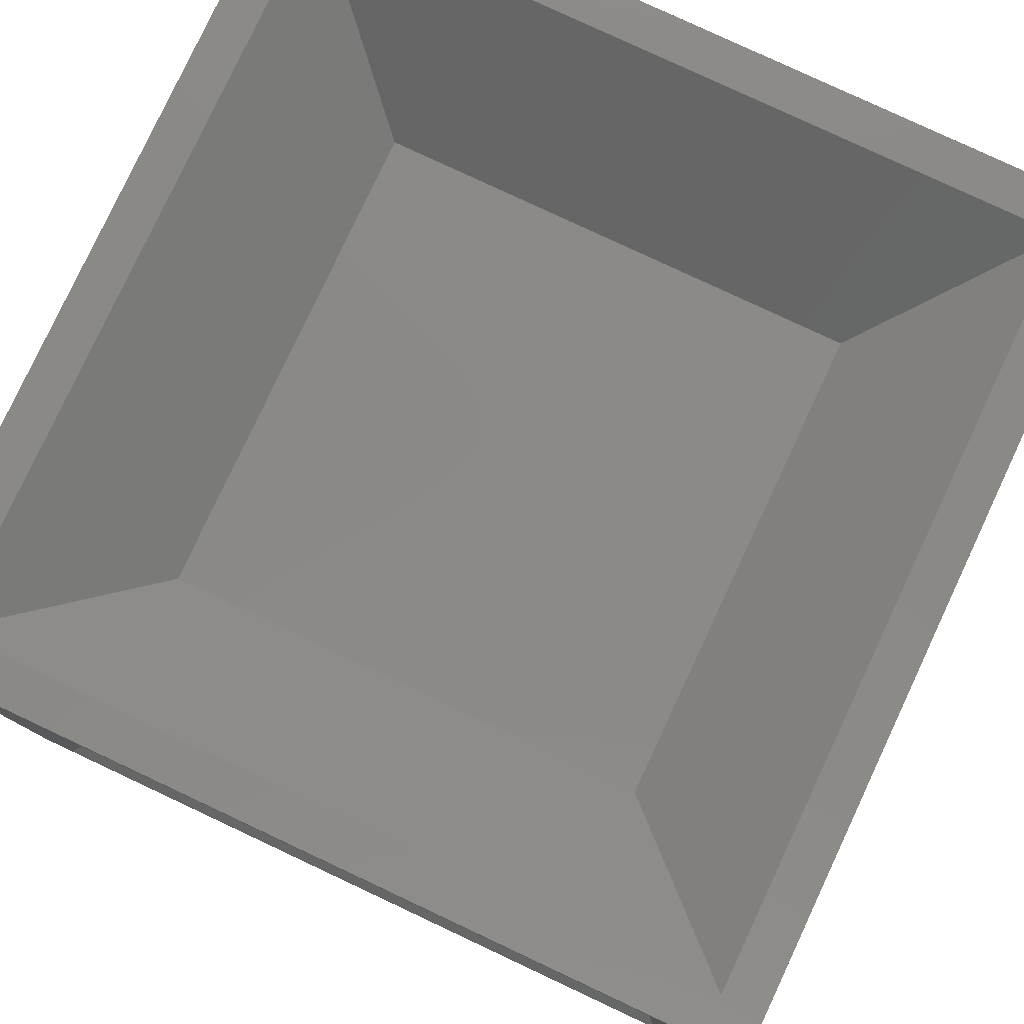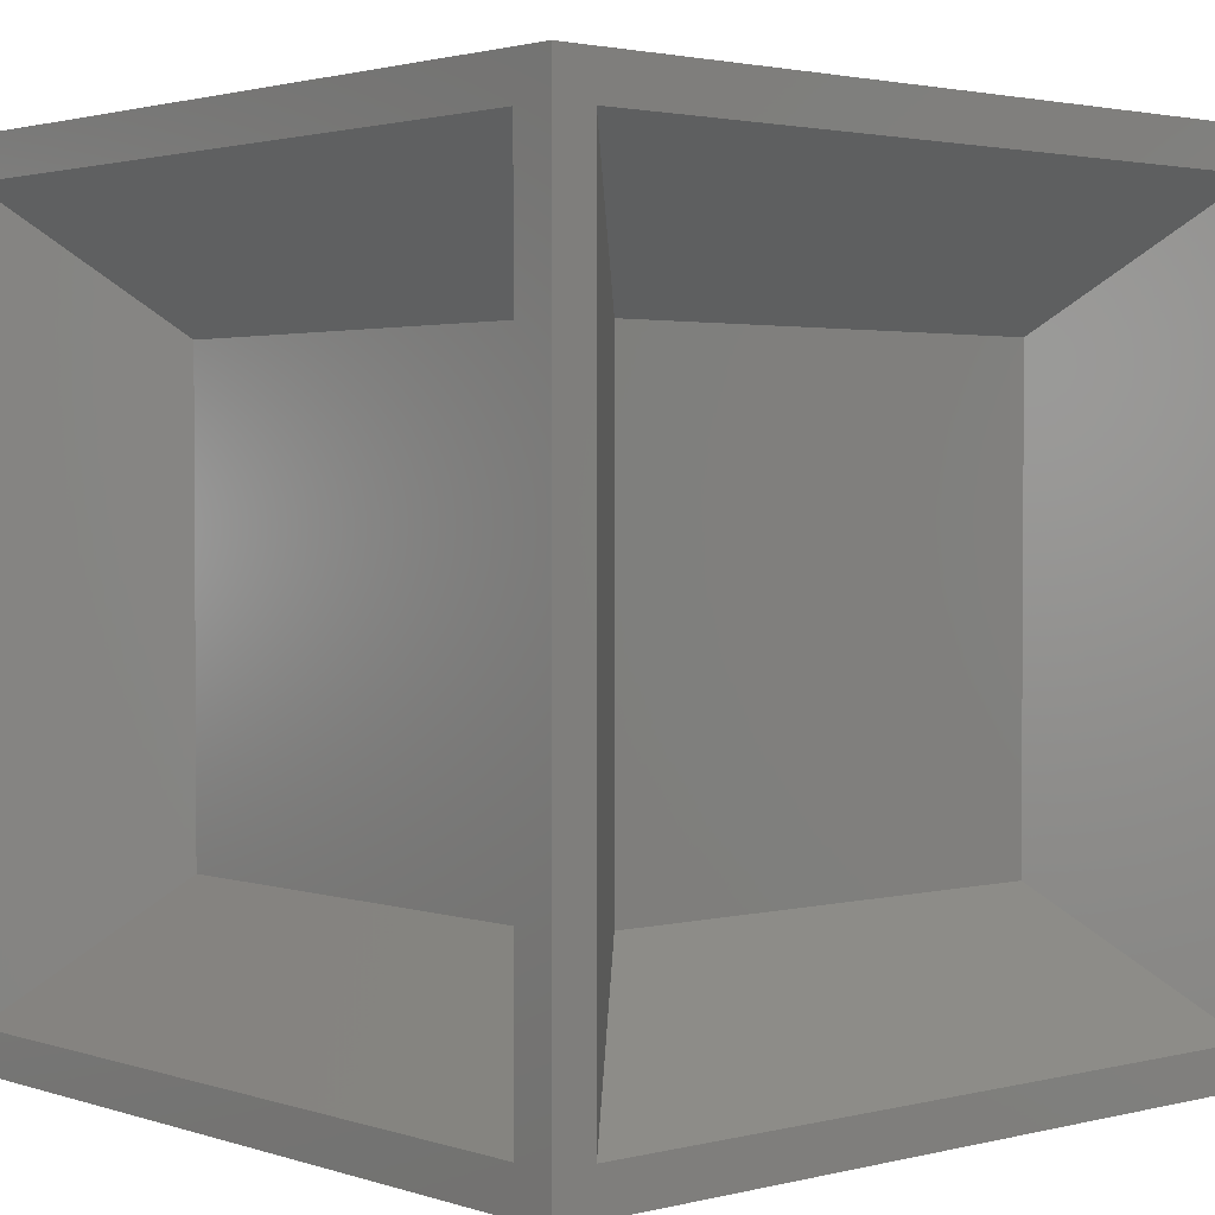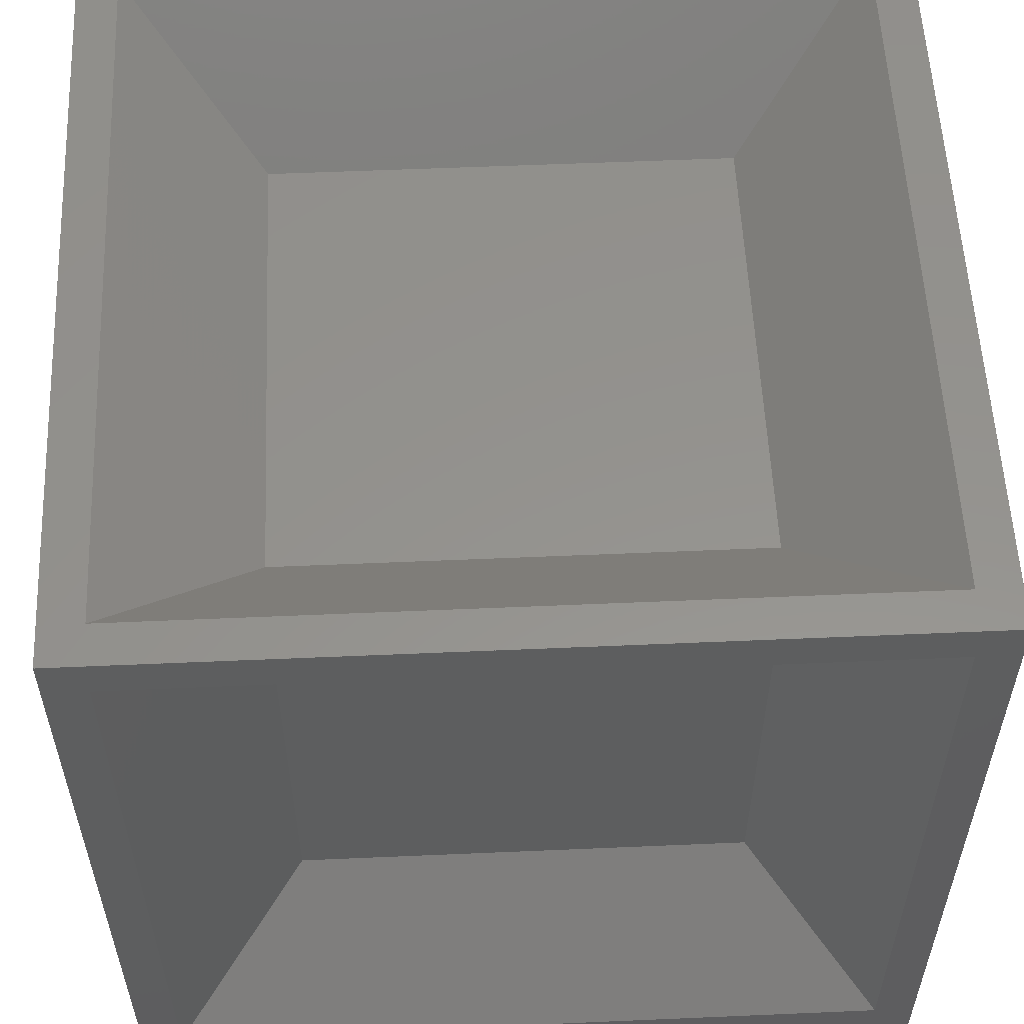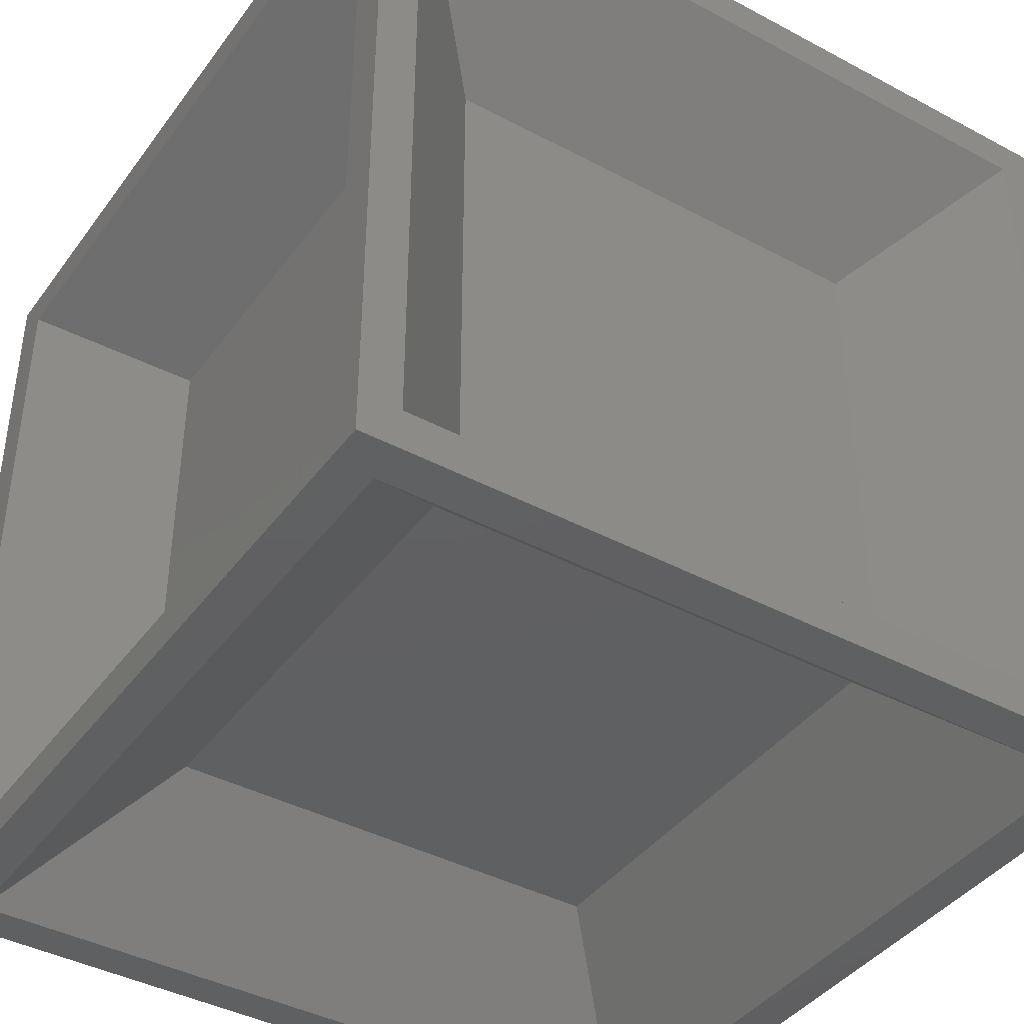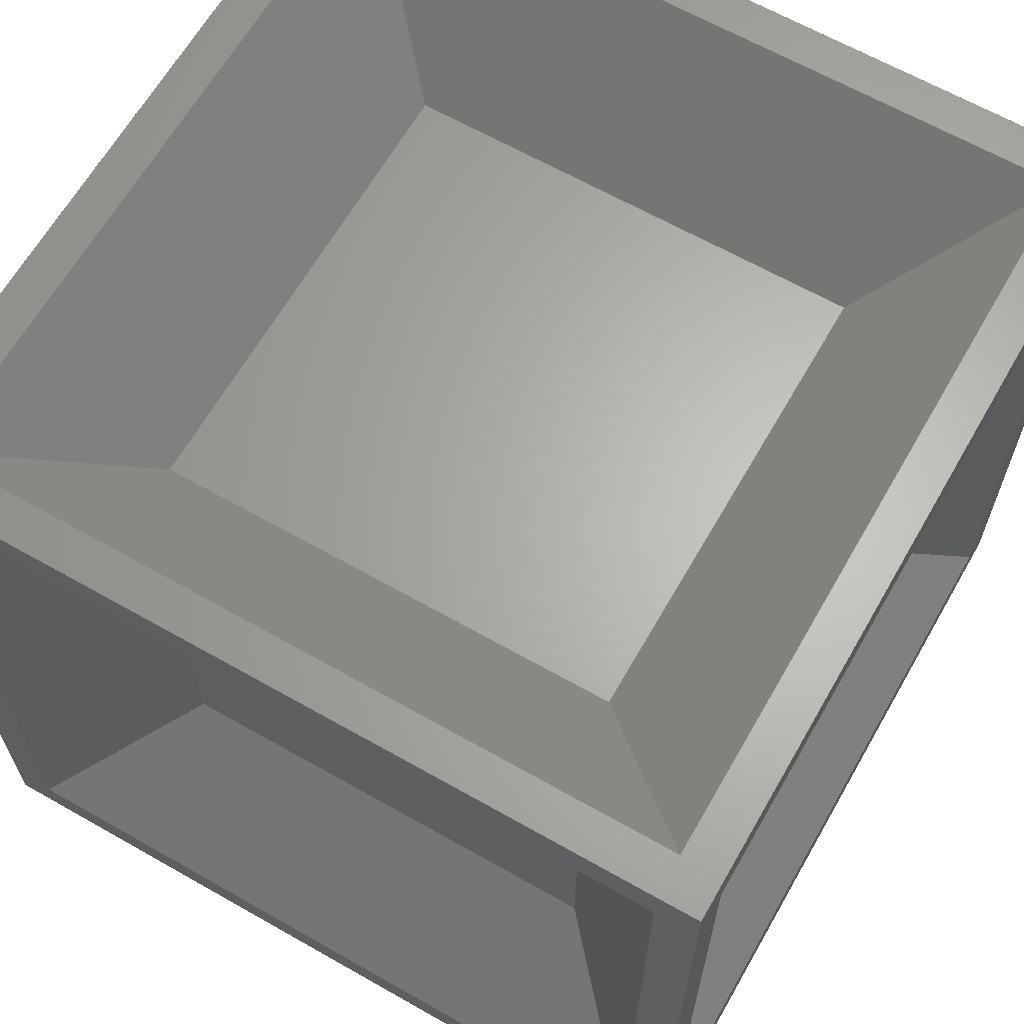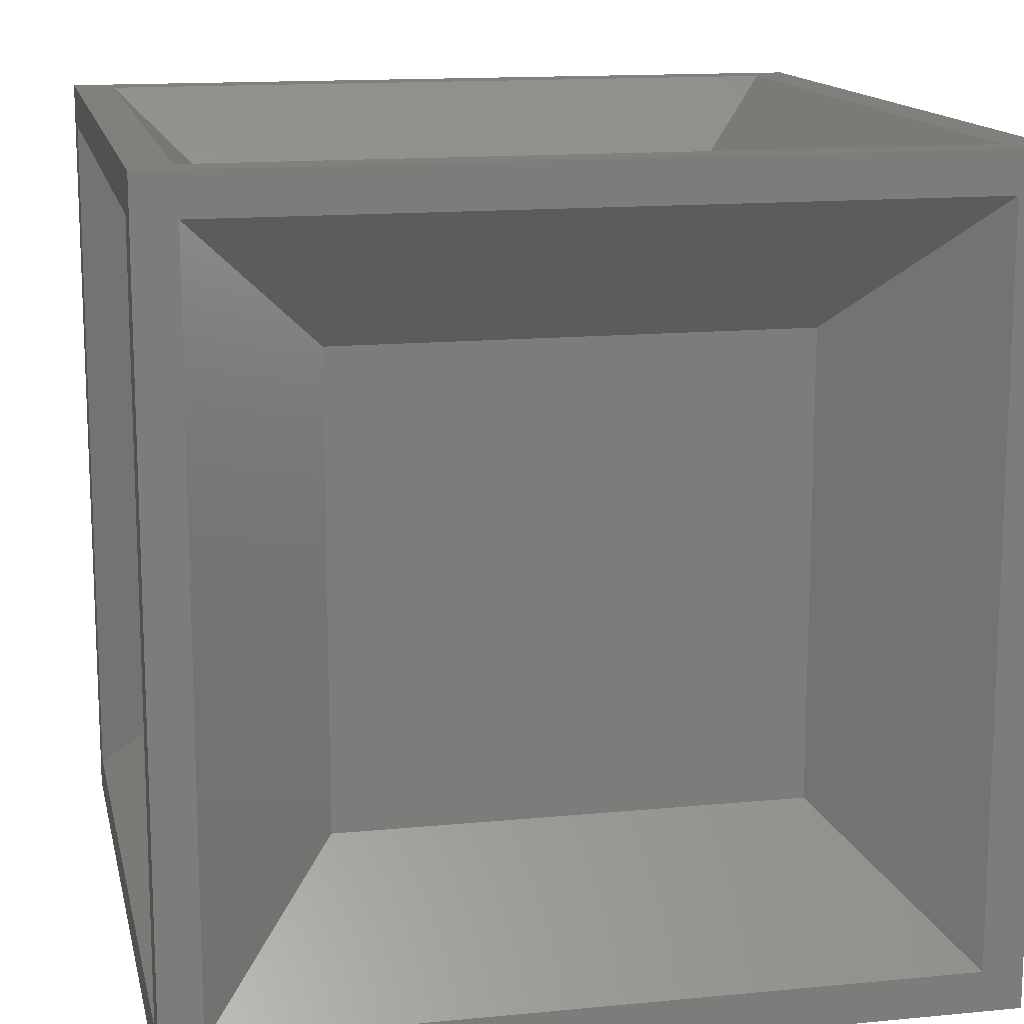
<metadata>
{"format":"stl","ext":"stl","renderer":"f3d","projection":"perspective","resolution":1024,"background":"white","views":[{"elev":79.8,"azim":25.1,"up":"+Y"},{"elev":2.2,"azim":-41.2,"up":"+Y"},{"elev":56.2,"azim":-2.6,"up":"+Z"},{"elev":-41.1,"azim":57.0,"up":"+Z"},{"elev":64.6,"azim":29.8,"up":"+Y"},{"elev":14.1,"azim":167.9,"up":"+Y"}]}
</metadata>
<code>
# stl→obj: 104 verts, 332 faces
v 13.5 -13.5 -15
v -8.5 -8.5 -10
v 8.5 -8.5 -10
v -13.5 -13.5 -15
v -13.5 13.5 -15
v -8.5 8.5 -10
v 8.5 8.5 -10
v 13.5 13.5 -15
v 15 -15 -15
v -15 -15 -15
v -15 15 -15
v 15 15 -15
v -1.6 -1.6 -7.5
v -1.6 1.6 -9.6
v -1.6 1.6 -7.5
v -1.6 -1.6 -9.6
v 1.6 1.6 -7.5
v 1.6 -1.6 -7.5
v 1.6 -1.6 -9.6
v 1.6 1.6 -9.6
v -15 -13.5 -13.5
v -10 -8.5 8.5
v -10 -8.5 -8.5
v -15 -13.5 13.5
v -15 13.5 13.5
v -10 8.5 8.5
v -10 8.5 -8.5
v -15 13.5 -13.5
v -15 -15 15
v -15 15 15
v -9.599 -1.6 1.6
v -7.499 1.6 1.6
v -7.499 -1.6 1.6
v -9.599 1.6 1.6
v -7.499 -1.6 -1.6
v -7.499 1.6 -1.6
v -9.599 1.6 -1.6
v -9.599 -1.6 -1.6
v 15 -13.5 13.5
v 10 -8.5 -8.5
v 10 -8.5 8.5
v 15 -13.5 -13.5
v 15 13.5 -13.5
v 10 8.5 -8.5
v 10 8.5 8.5
v 15 13.5 13.5
v 15 -15 15
v 15 15 15
v 7.499 1.6 -1.6
v 9.599 -1.6 -1.6
v 9.599 1.6 -1.6
v 7.499 -1.6 -1.6
v 7.499 -1.6 1.6
v 7.499 1.6 1.6
v 9.599 1.6 1.6
v 9.599 -1.6 1.6
v 13.5 15 -13.5
v -8.5 10 -8.5
v 8.5 10 -8.5
v -13.5 15 -13.5
v -8.5 10 8.5
v -13.5 15 13.5
v 8.5 10 8.5
v 13.5 15 13.5
v -1.6 7.499 1.6
v -1.6 9.599 -1.6
v -1.6 9.599 1.6
v -1.6 7.499 -1.6
v 1.6 7.499 -1.6
v 1.6 7.499 1.6
v 1.6 9.599 1.6
v 1.6 9.599 -1.6
v -8.5 -10 8.5
v 13.5 -15 13.5
v -13.5 -15 13.5
v 8.5 -10 8.5
v -8.5 -10 -8.5
v -13.5 -15 -13.5
v 8.5 -10 -8.5
v 13.5 -15 -13.5
v -1.6 -9.599 1.6
v -1.6 -7.499 -1.6
v -1.6 -7.499 1.6
v -1.6 -9.599 -1.6
v 1.6 -7.499 1.6
v 1.6 -7.499 -1.6
v 1.6 -9.599 -1.6
v 1.6 -9.599 1.6
v -8.5 8.5 10
v 13.5 13.5 15
v -13.5 13.5 15
v 8.5 8.5 10
v -8.5 -8.5 10
v -13.5 -13.5 15
v 8.5 -8.5 10
v 13.5 -13.5 15
v -1.6 -1.6 9.599
v -1.6 1.6 7.499
v -1.6 1.6 9.599
v -1.6 -1.6 7.499
v 1.6 -1.6 7.499
v 1.6 1.6 7.499
v 1.6 1.6 9.599
v 1.6 -1.6 9.599
f 1 2 3
f 2 1 4
f 2 5 6
f 5 2 4
f 5 7 6
f 7 5 8
f 8 3 7
f 3 8 1
f 2 7 3
f 7 2 6
f 9 9 9
f 9 9 9
f 10 10 10
f 10 10 10
f 11 11 11
f 11 11 11
f 12 12 12
f 12 12 12
f 10 9 9
f 9 10 10
f 11 12 12
f 12 11 11
f 10 11 10
f 11 10 11
f 9 12 9
f 12 9 12
f 9 1 12
f 9 4 1
f 4 10 5
f 10 4 9
f 8 12 1
f 5 12 8
f 5 11 12
f 11 5 10
f 9 9 9
f 10 10 10
f 10 9 10
f 9 10 9
f 10 10 10
f 11 11 11
f 11 10 11
f 10 11 10
f 11 11 11
f 12 12 12
f 12 11 12
f 11 12 11
f 9 9 9
f 12 12 12
f 9 12 12
f 12 9 9
f 13 14 15
f 14 13 16
f 13 17 18
f 17 13 15
f 19 17 20
f 17 19 18
f 14 17 15
f 17 14 20
f 14 19 20
f 19 14 16
f 19 13 18
f 13 19 16
f 21 22 23
f 22 21 24
f 22 25 26
f 25 22 24
f 27 25 28
f 25 27 26
f 28 23 27
f 23 28 21
f 23 26 27
f 26 23 22
f 29 29 29
f 29 29 29
f 10 29 10
f 29 10 29
f 29 10 29
f 30 30 30
f 30 30 30
f 29 30 30
f 30 29 29
f 11 30 11
f 30 11 30
f 11 28 30
f 11 21 28
f 21 10 24
f 10 21 11
f 25 30 28
f 24 30 25
f 24 29 30
f 29 24 10
f 29 10 29
f 10 29 10
f 29 29 29
f 29 29 10
f 29 29 29
f 30 30 30
f 30 29 30
f 29 30 29
f 30 30 30
f 30 11 30
f 11 30 11
f 31 32 33
f 32 31 34
f 35 32 36
f 32 35 33
f 37 35 36
f 35 37 38
f 37 32 34
f 32 37 36
f 31 37 34
f 37 31 38
f 35 31 33
f 31 35 38
f 39 40 41
f 40 39 42
f 40 43 44
f 43 40 42
f 45 43 46
f 43 45 44
f 46 41 45
f 41 46 39
f 41 44 45
f 44 41 40
f 47 9 47
f 9 47 9
f 47 47 47
f 47 47 47
f 47 47 9
f 48 48 48
f 48 48 48
f 48 47 48
f 47 48 47
f 48 12 48
f 12 48 12
f 48 46 12
f 48 39 46
f 39 47 42
f 47 39 48
f 43 12 46
f 42 12 43
f 42 9 12
f 9 42 47
f 47 47 47
f 9 47 9
f 47 9 47
f 47 9 47
f 48 48 48
f 12 48 12
f 48 12 48
f 47 47 47
f 48 48 48
f 47 48 48
f 48 47 47
f 49 50 51
f 50 49 52
f 53 49 54
f 49 53 52
f 53 55 56
f 55 53 54
f 49 55 54
f 55 49 51
f 50 55 51
f 55 50 56
f 50 53 56
f 53 50 52
f 57 58 59
f 58 57 60
f 61 60 62
f 60 61 58
f 63 62 64
f 62 63 61
f 59 64 57
f 64 59 63
f 59 61 63
f 61 59 58
f 30 30 30
f 30 30 30
f 48 48 48
f 48 48 48
f 48 30 48
f 30 48 30
f 11 30 30
f 30 11 11
f 48 12 48
f 12 48 12
f 48 64 30
f 48 57 64
f 57 12 60
f 12 57 48
f 62 30 64
f 60 30 62
f 60 11 30
f 11 60 12
f 30 30 30
f 30 11 30
f 11 30 11
f 30 30 30
f 48 48 48
f 30 48 30
f 48 30 48
f 48 48 48
f 12 48 48
f 48 12 12
f 65 66 67
f 66 65 68
f 69 65 70
f 65 69 68
f 69 71 72
f 71 69 70
f 65 71 70
f 71 65 67
f 66 71 67
f 71 66 72
f 66 69 72
f 69 66 68
f 73 74 75
f 74 73 76
f 75 77 73
f 77 75 78
f 78 79 77
f 79 78 80
f 80 76 79
f 76 80 74
f 77 76 73
f 76 77 79
f 47 47 47
f 47 47 47
f 29 29 29
f 29 29 29
f 29 47 29
f 47 29 47
f 29 10 29
f 10 29 10
f 9 47 47
f 47 9 9
f 29 75 47
f 29 78 75
f 78 10 80
f 10 78 29
f 74 47 75
f 80 47 74
f 80 9 47
f 9 80 10
f 47 47 47
f 29 29 29
f 47 29 47
f 29 47 29
f 29 29 29
f 10 29 29
f 29 10 10
f 47 47 47
f 47 9 47
f 9 47 9
f 81 82 83
f 82 81 84
f 82 85 83
f 85 82 86
f 87 85 86
f 85 87 88
f 82 87 86
f 87 82 84
f 87 81 88
f 81 87 84
f 81 85 88
f 85 81 83
f 89 90 91
f 90 89 92
f 91 93 89
f 93 91 94
f 95 94 96
f 94 95 93
f 95 90 92
f 90 95 96
f 89 95 92
f 95 89 93
f 30 30 30
f 30 30 30
f 48 30 48
f 30 48 30
f 48 48 48
f 48 48 48
f 30 48 48
f 30 30 48
f 29 29 29
f 29 29 29
f 47 47 47
f 47 47 47
f 30 29 30
f 29 30 29
f 48 47 48
f 47 48 47
f 29 47 47
f 47 29 29
f 48 90 47
f 48 91 90
f 91 30 94
f 30 91 48
f 96 47 90
f 94 47 96
f 94 29 47
f 29 94 30
f 30 30 30
f 48 48 48
f 30 48 48
f 48 30 30
f 30 30 48
f 30 48 48
f 30 30 30
f 29 29 29
f 29 30 29
f 30 29 30
f 29 29 29
f 47 47 47
f 47 29 47
f 29 47 29
f 48 48 48
f 47 47 47
f 47 48 47
f 48 47 48
f 97 98 99
f 98 97 100
f 98 101 102
f 101 98 100
f 101 103 102
f 103 101 104
f 101 97 104
f 97 101 100
f 97 103 104
f 103 97 99
f 98 103 99
f 103 98 102

</code>
